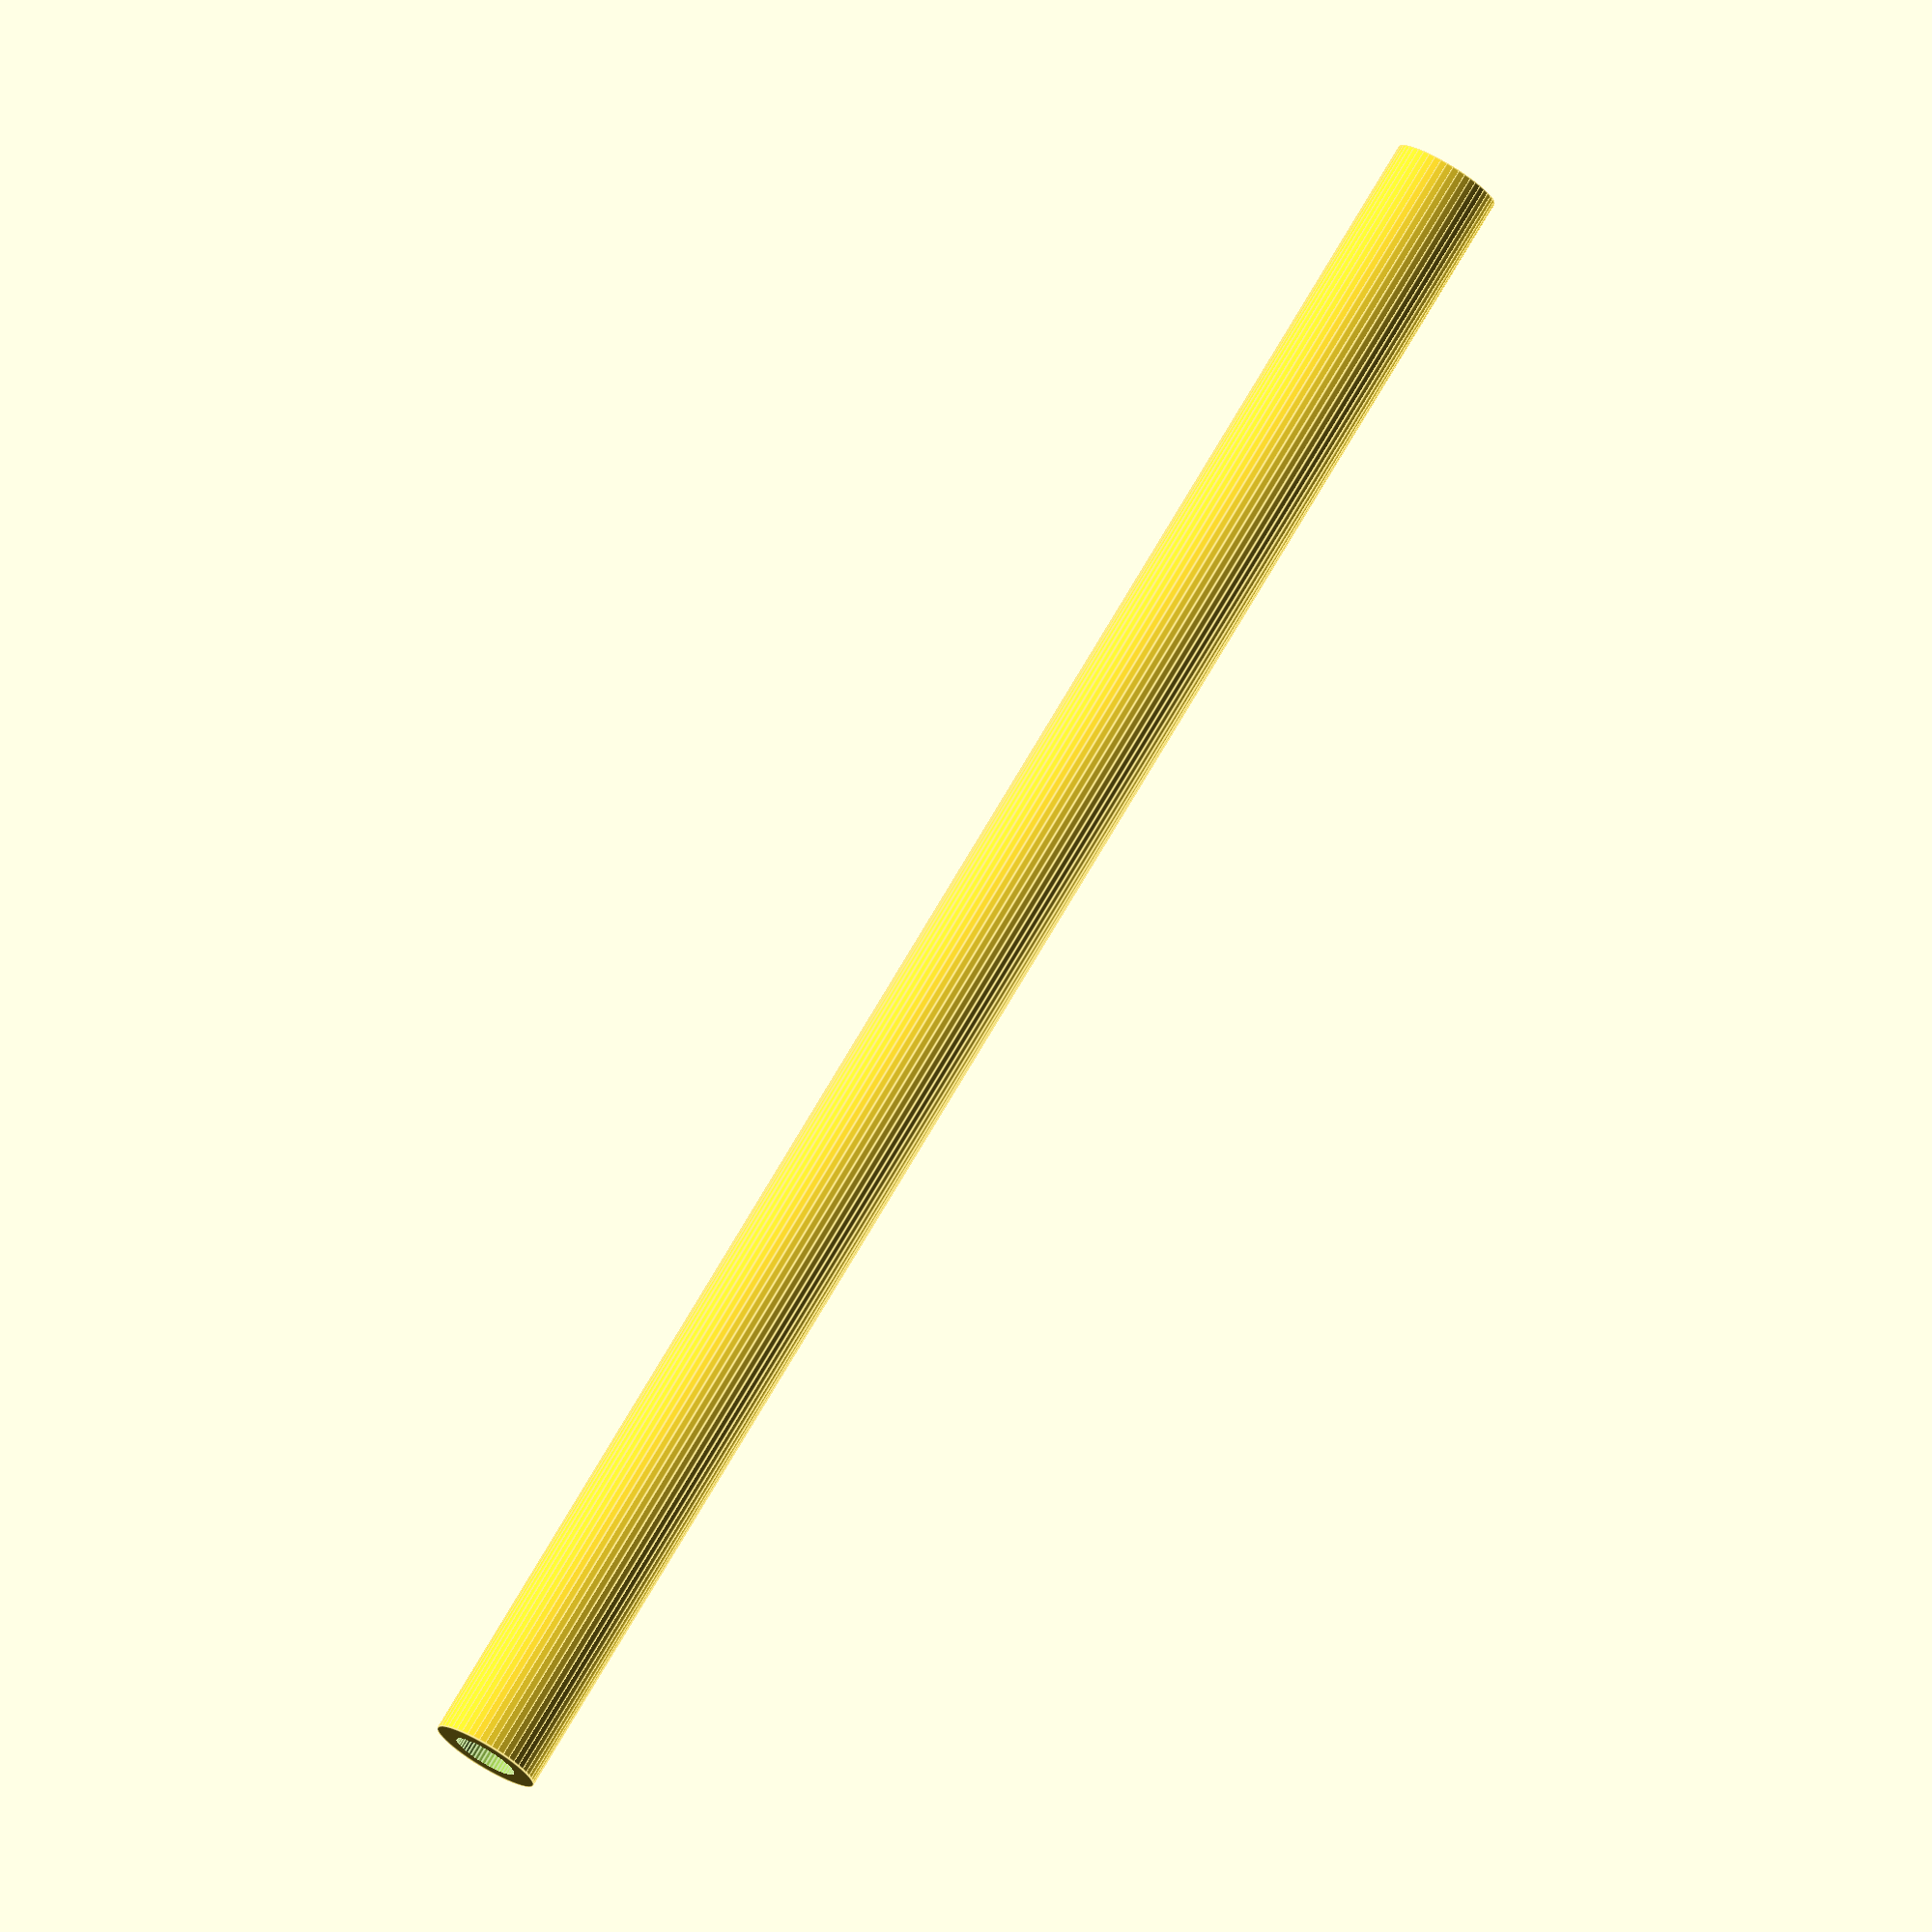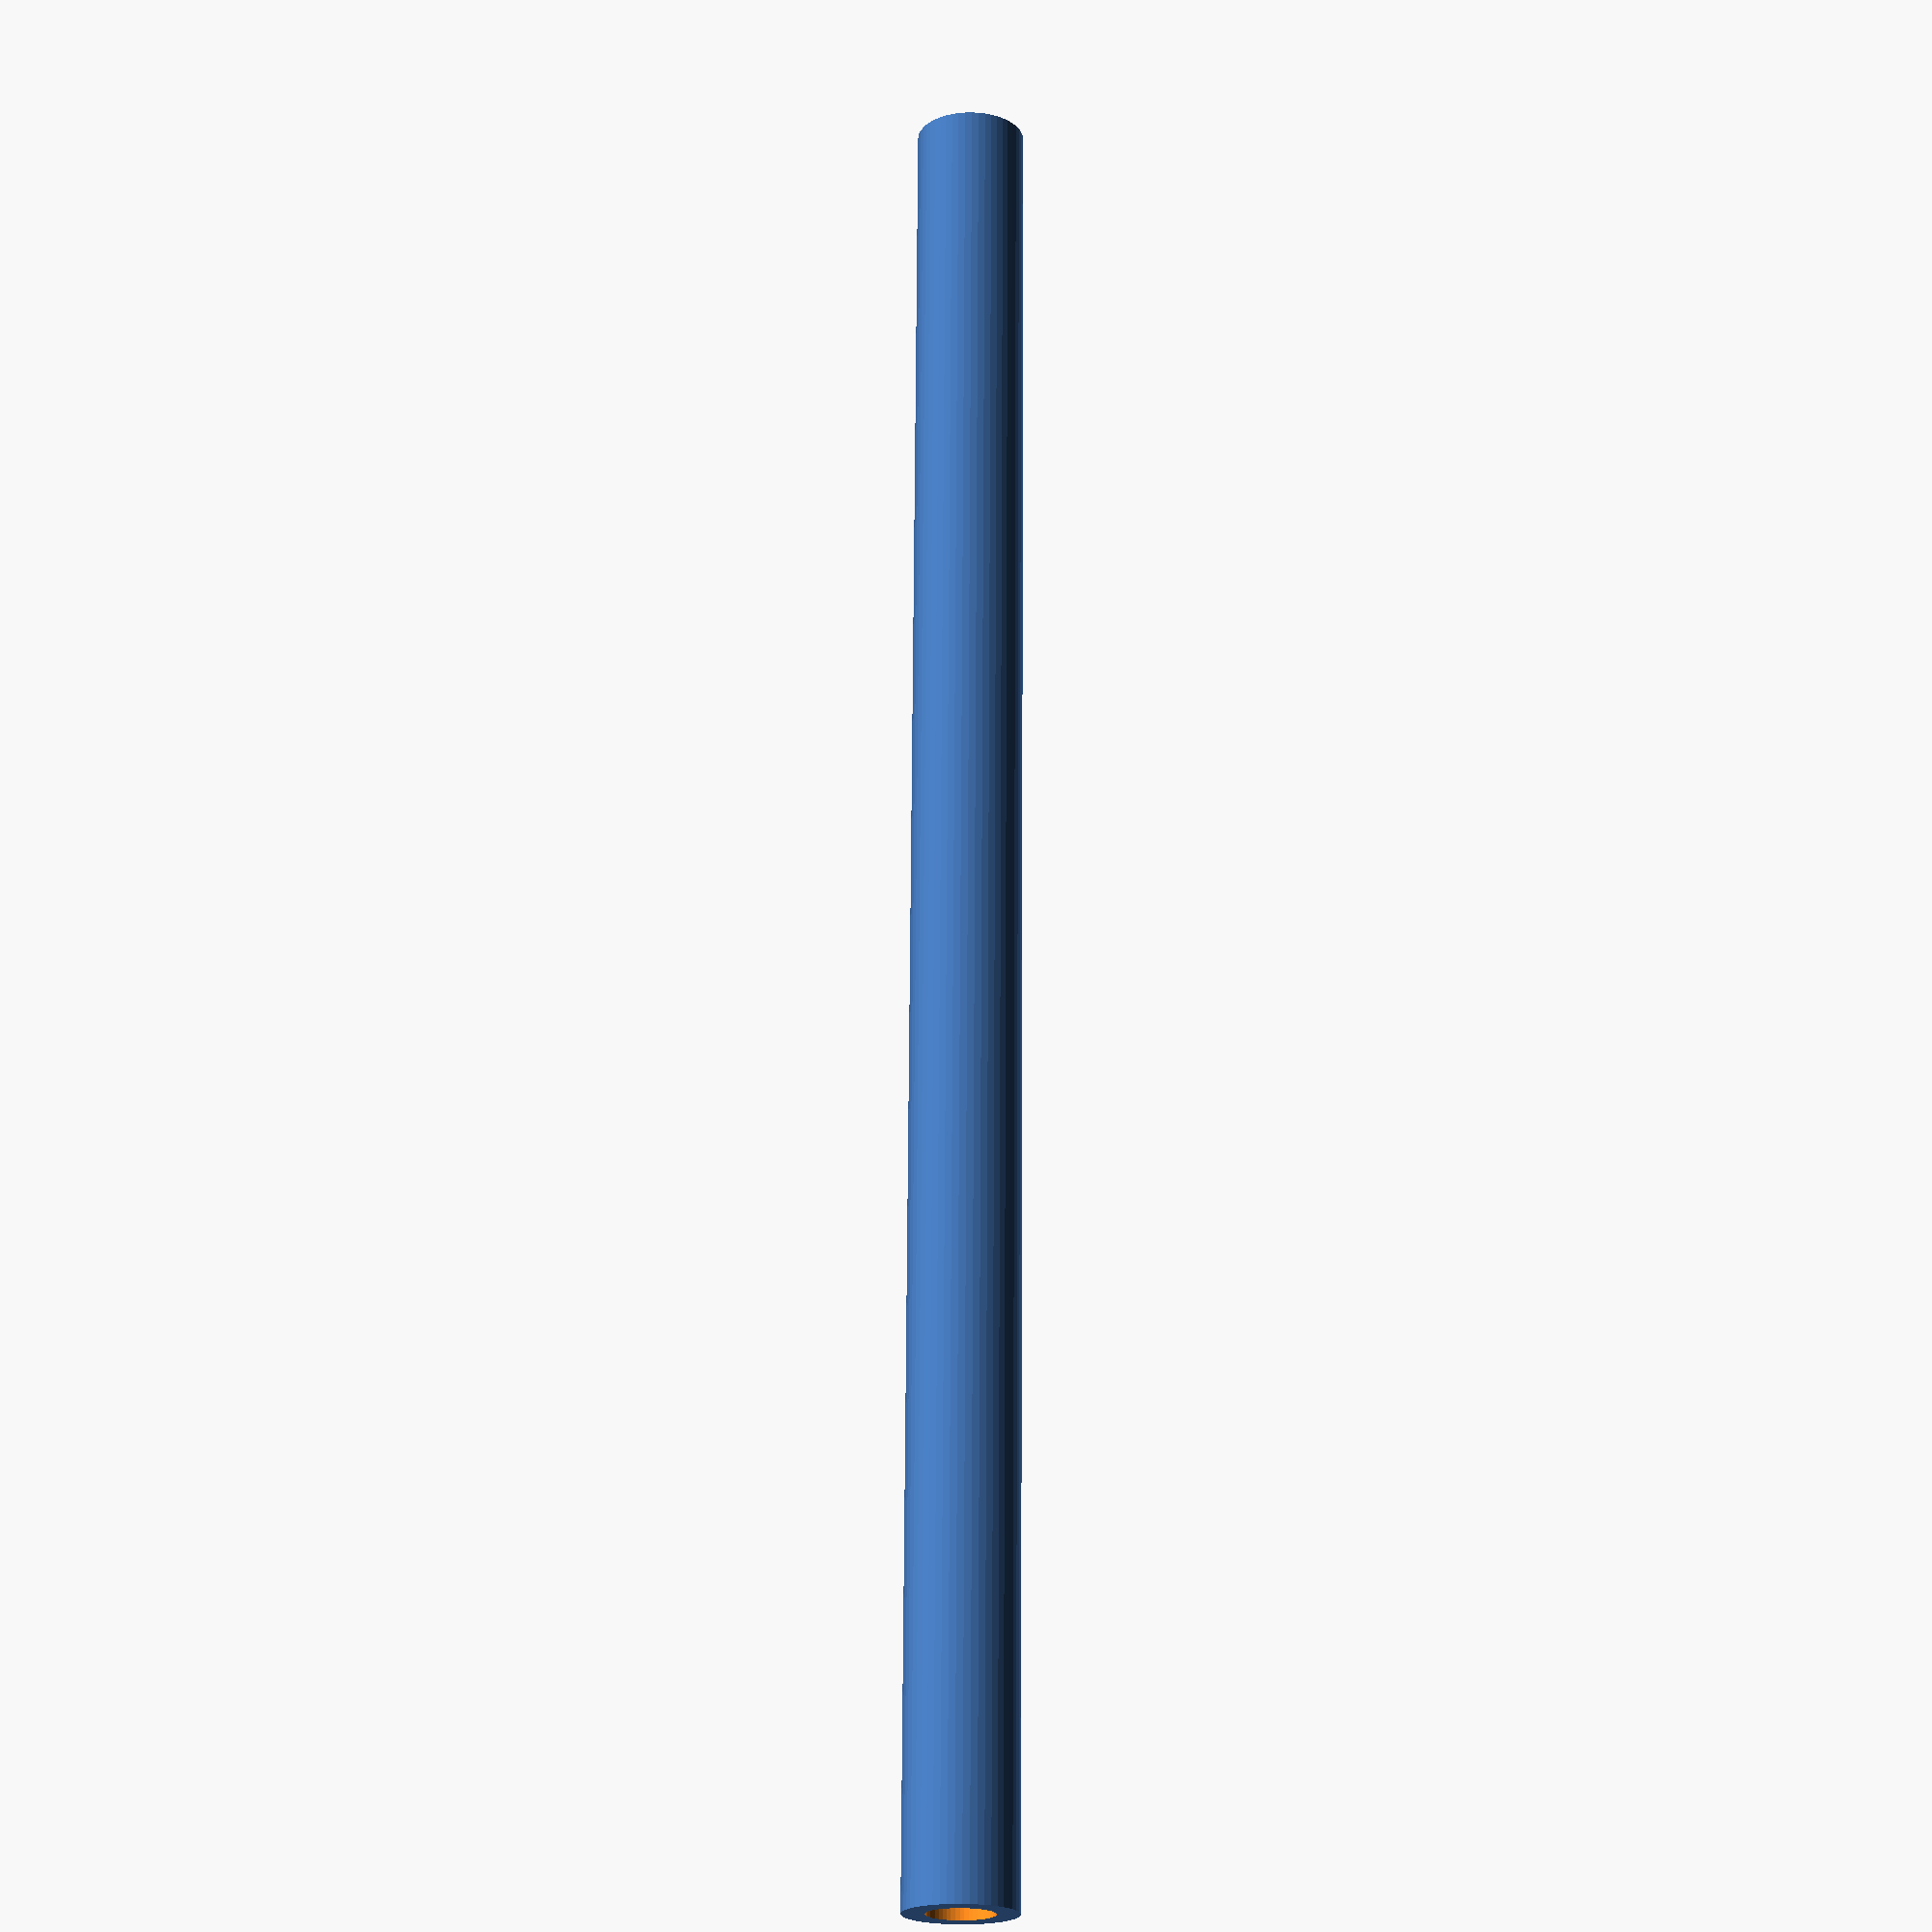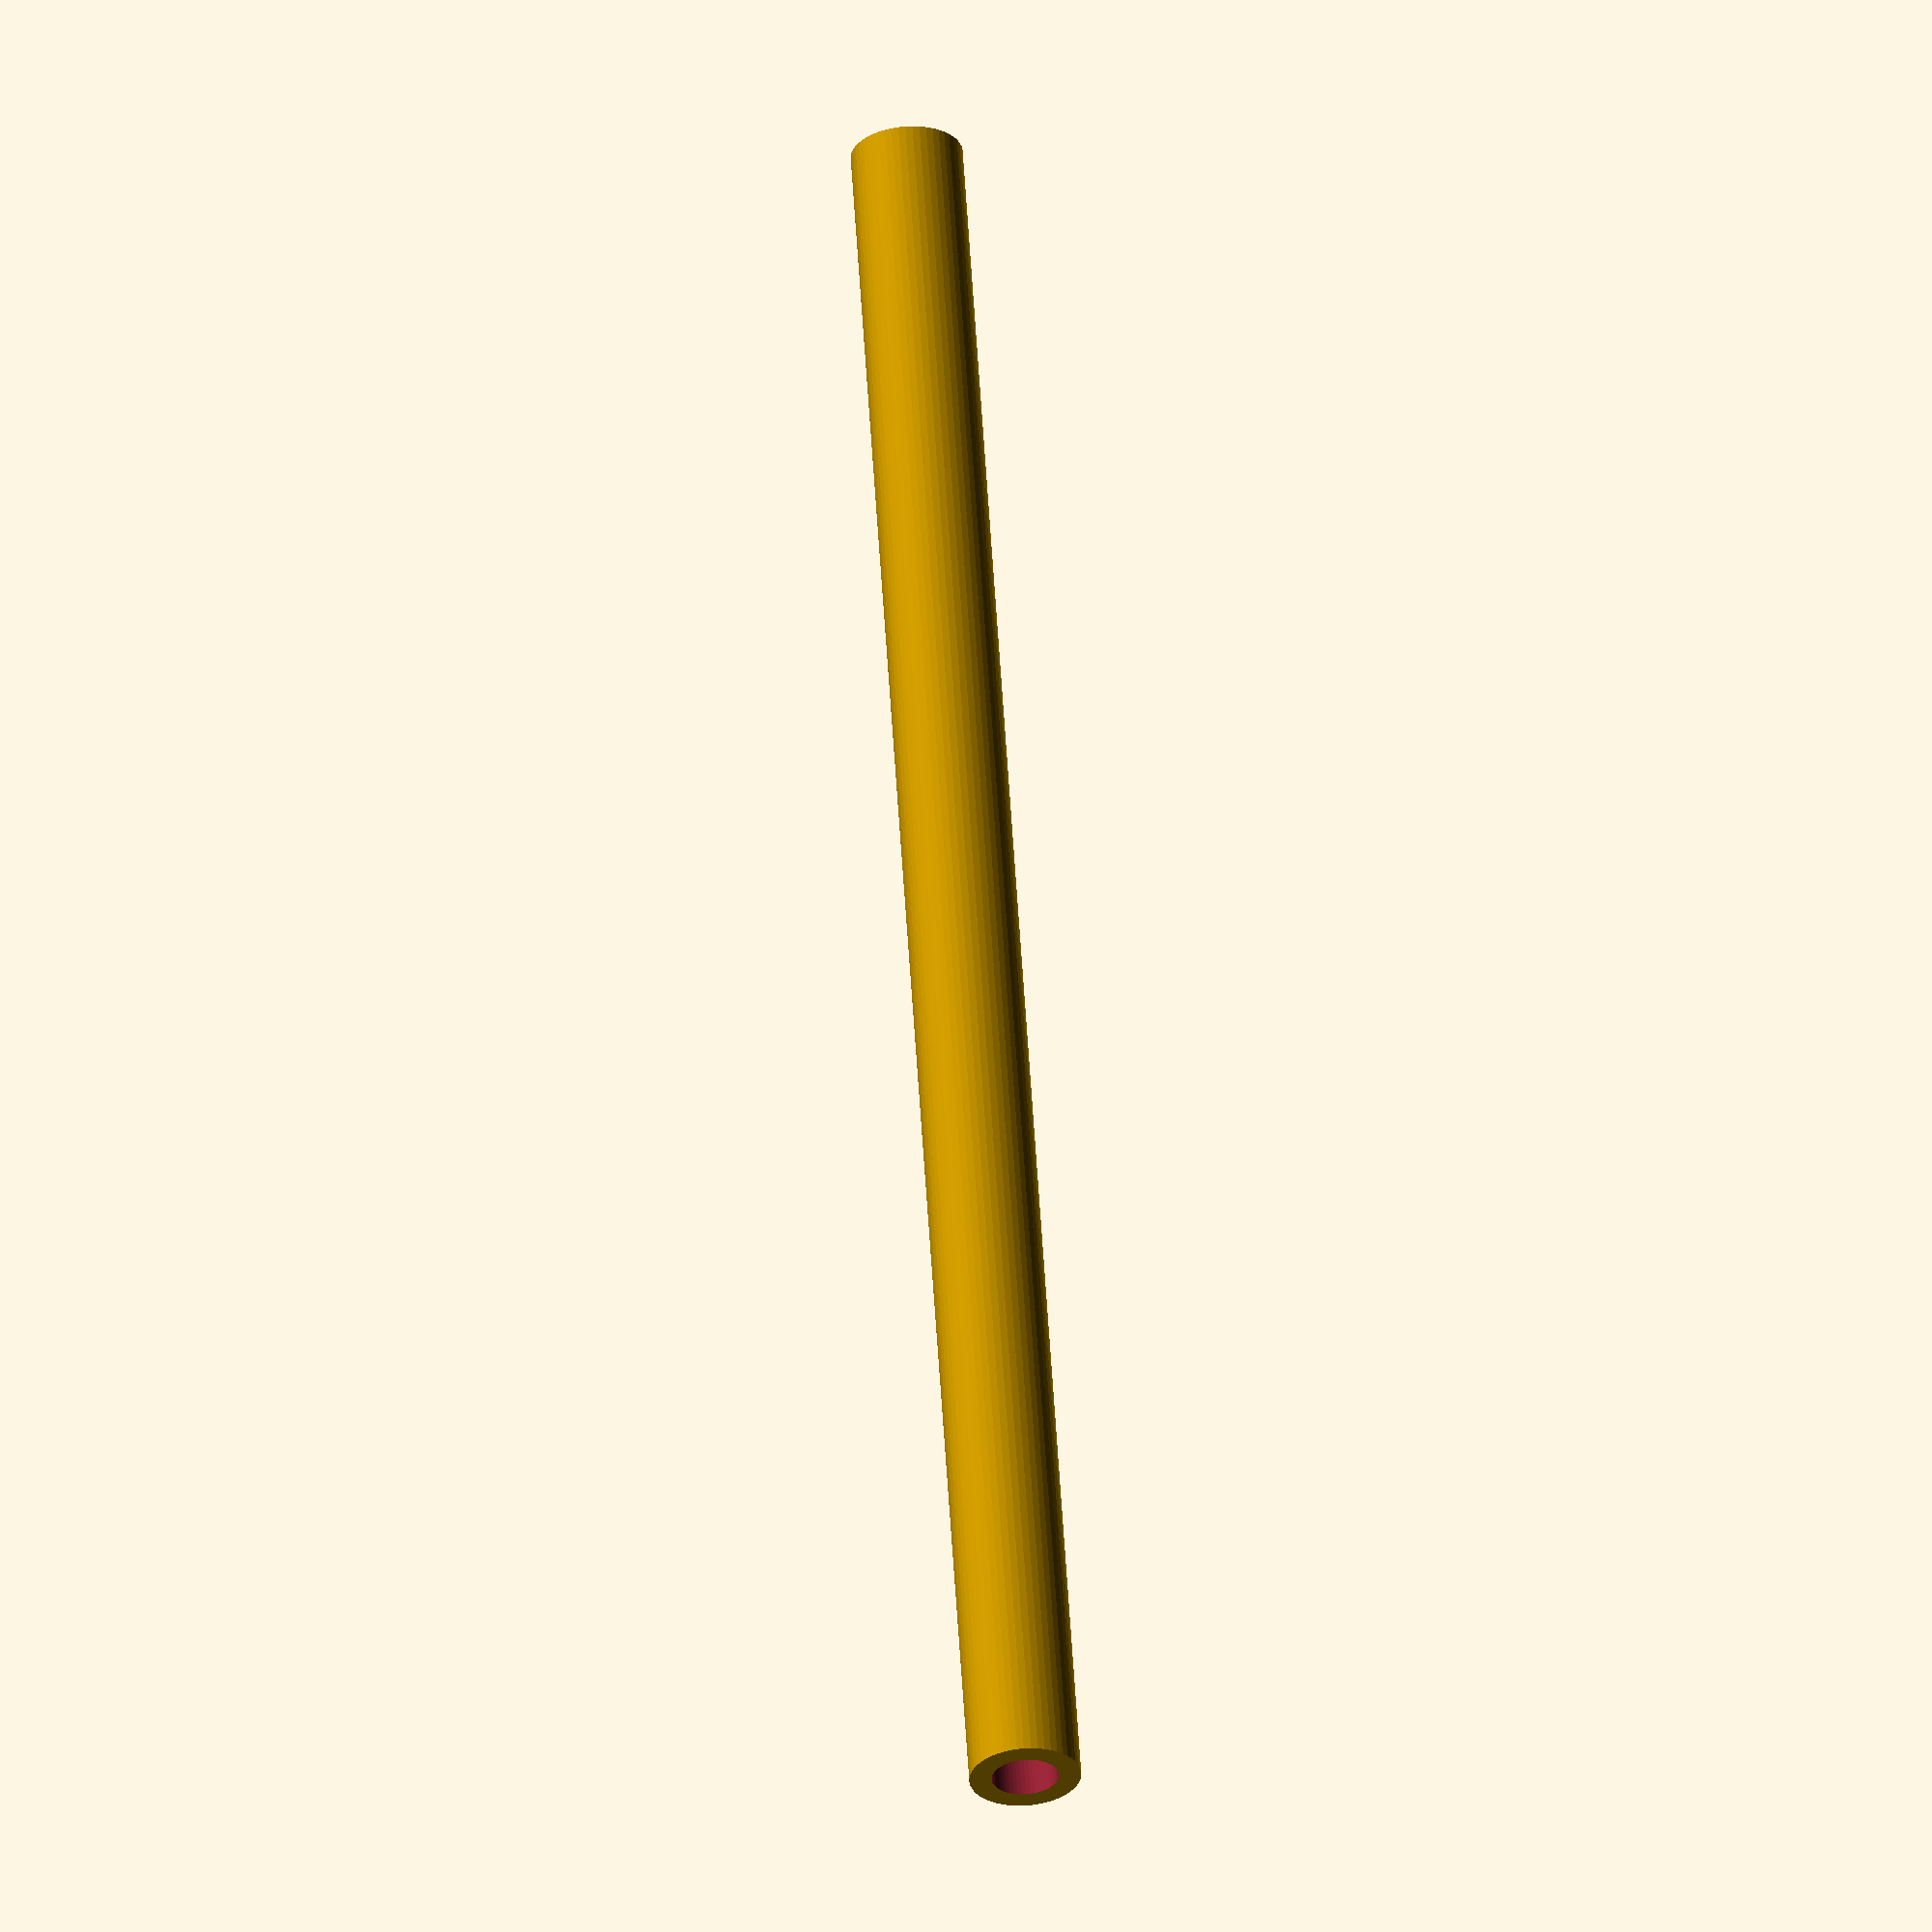
<openscad>
$fn = 50;


difference() {
	union() {
		translate(v = [0, 0, -42.0000000000]) {
			cylinder(h = 84, r = 2.5000000000);
		}
	}
	union() {
		translate(v = [0, 0, -100.0000000000]) {
			cylinder(h = 200, r = 1.5000000000);
		}
	}
}
</openscad>
<views>
elev=283.4 azim=96.8 roll=210.6 proj=o view=edges
elev=110.7 azim=278.6 roll=179.7 proj=p view=wireframe
elev=300.6 azim=225.4 roll=356.4 proj=o view=wireframe
</views>
